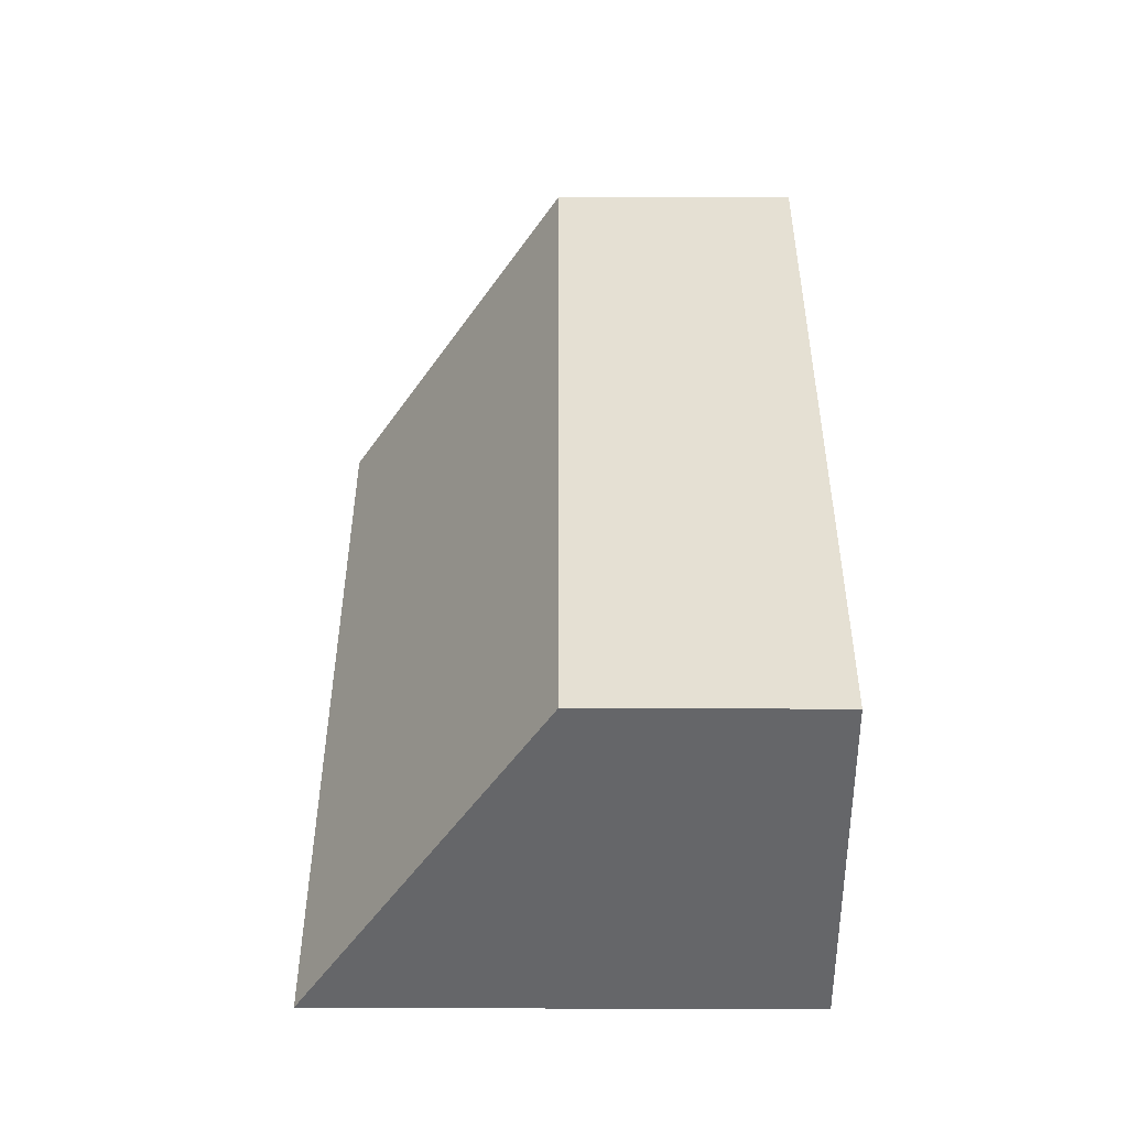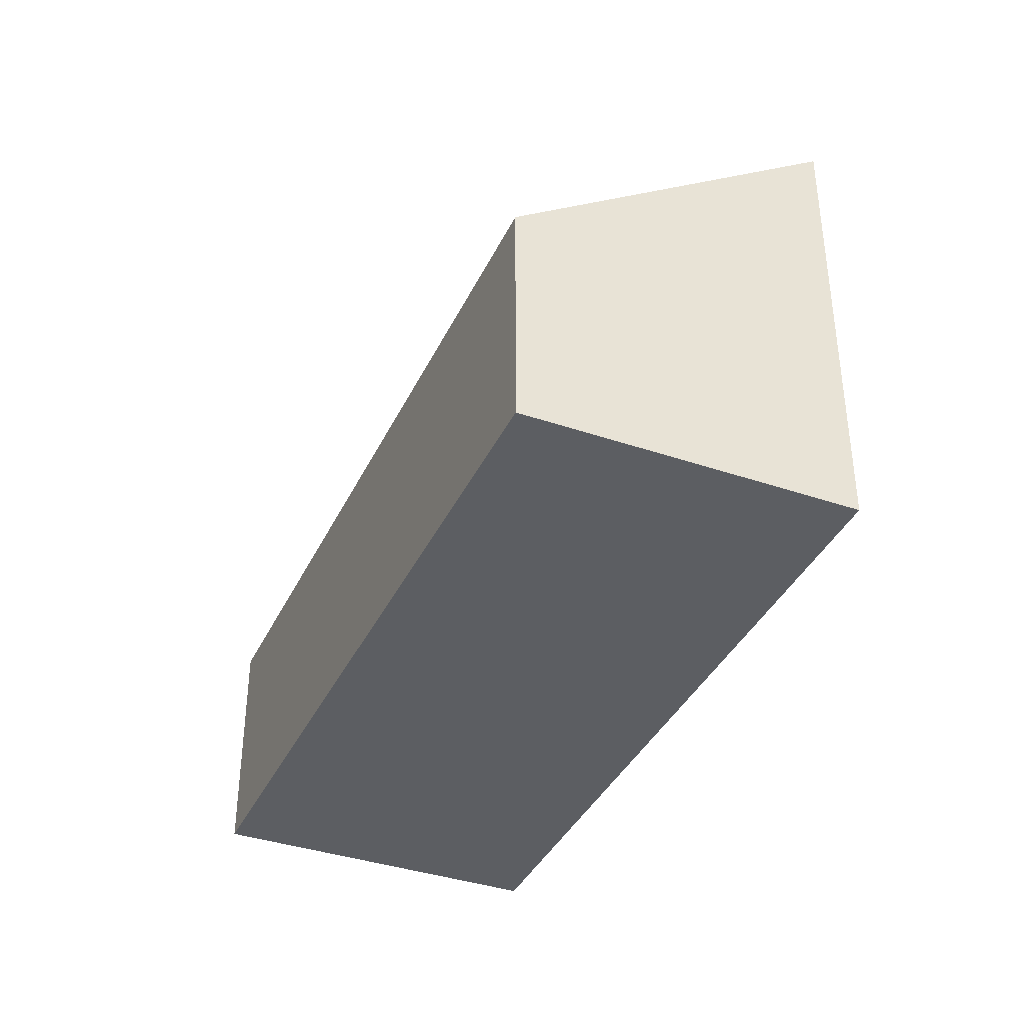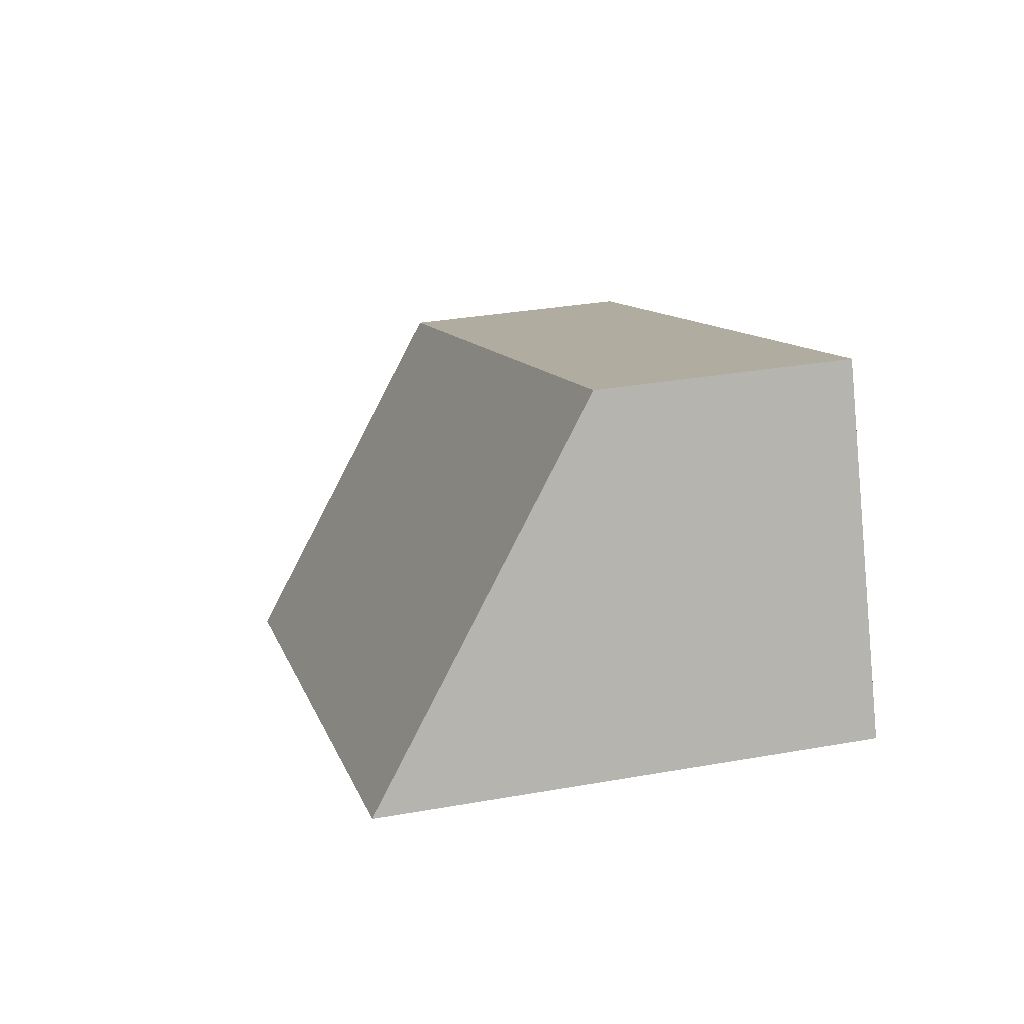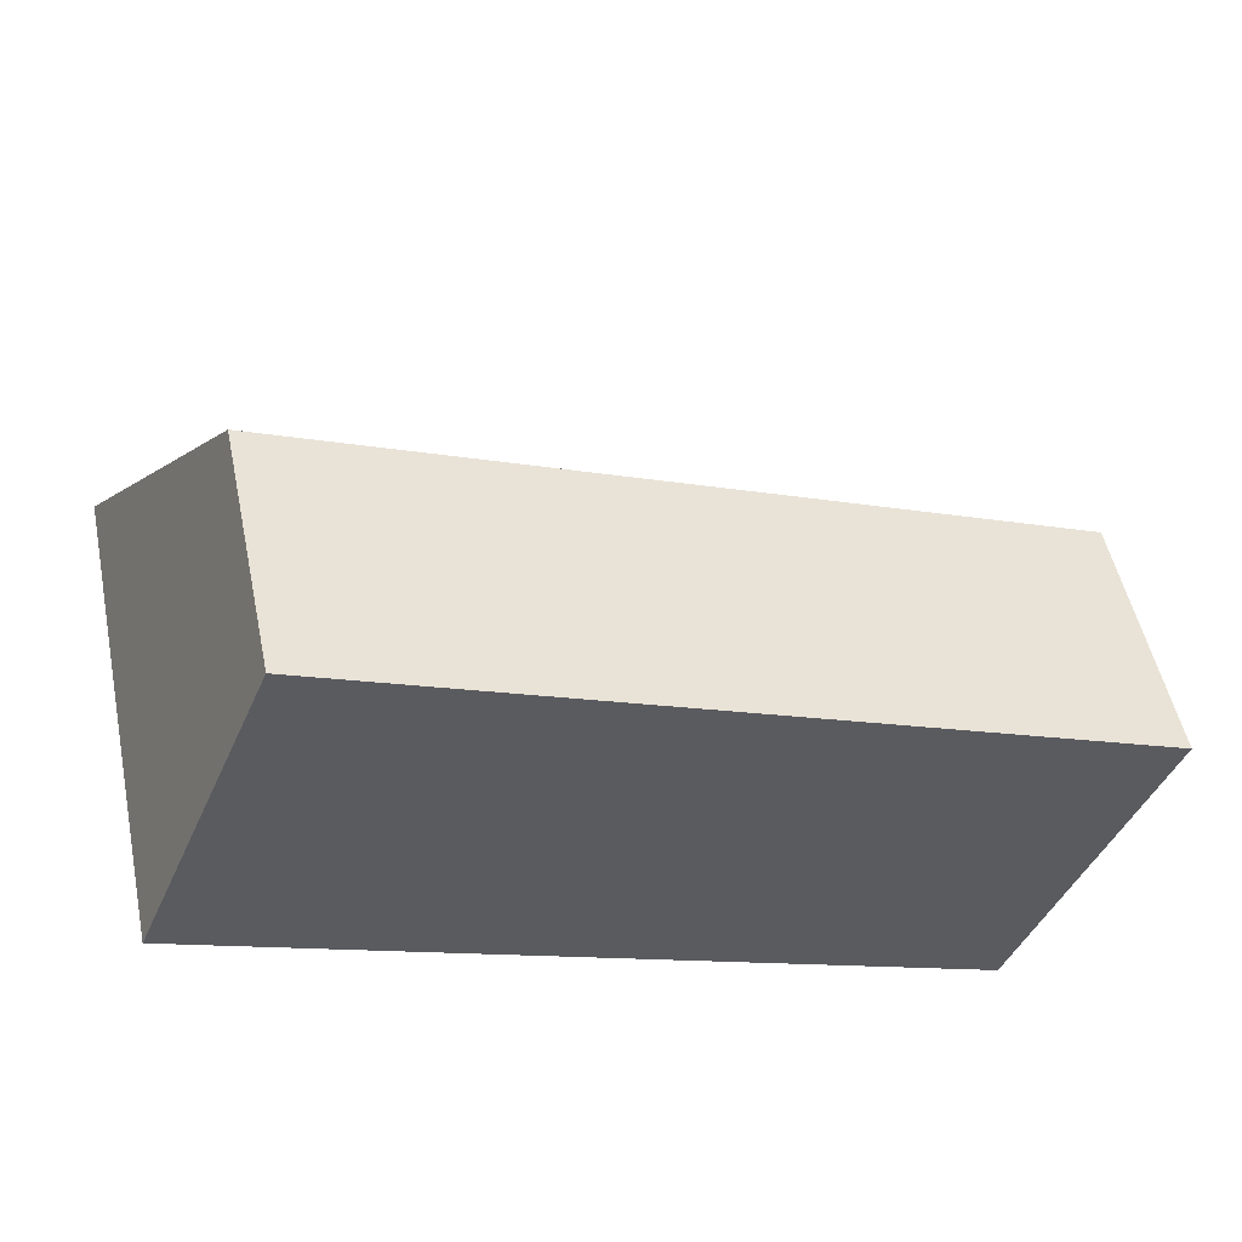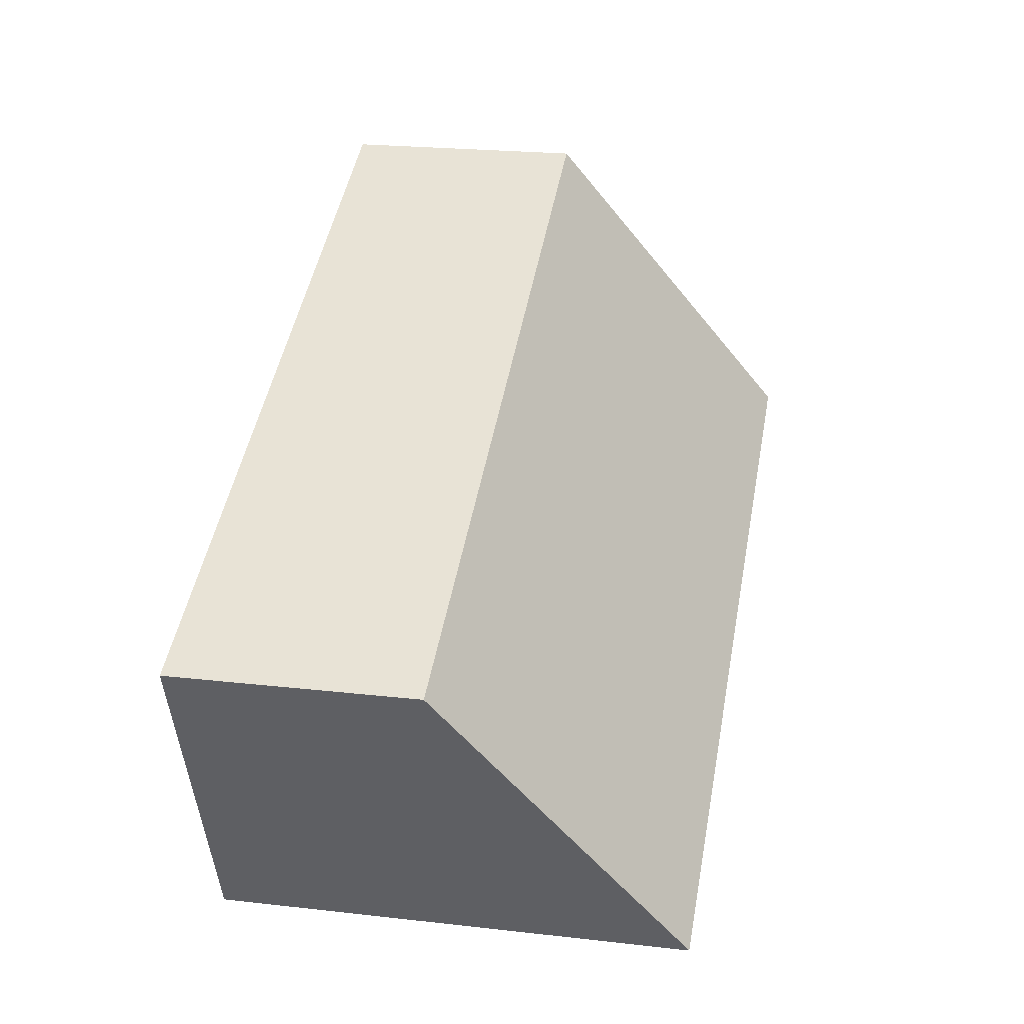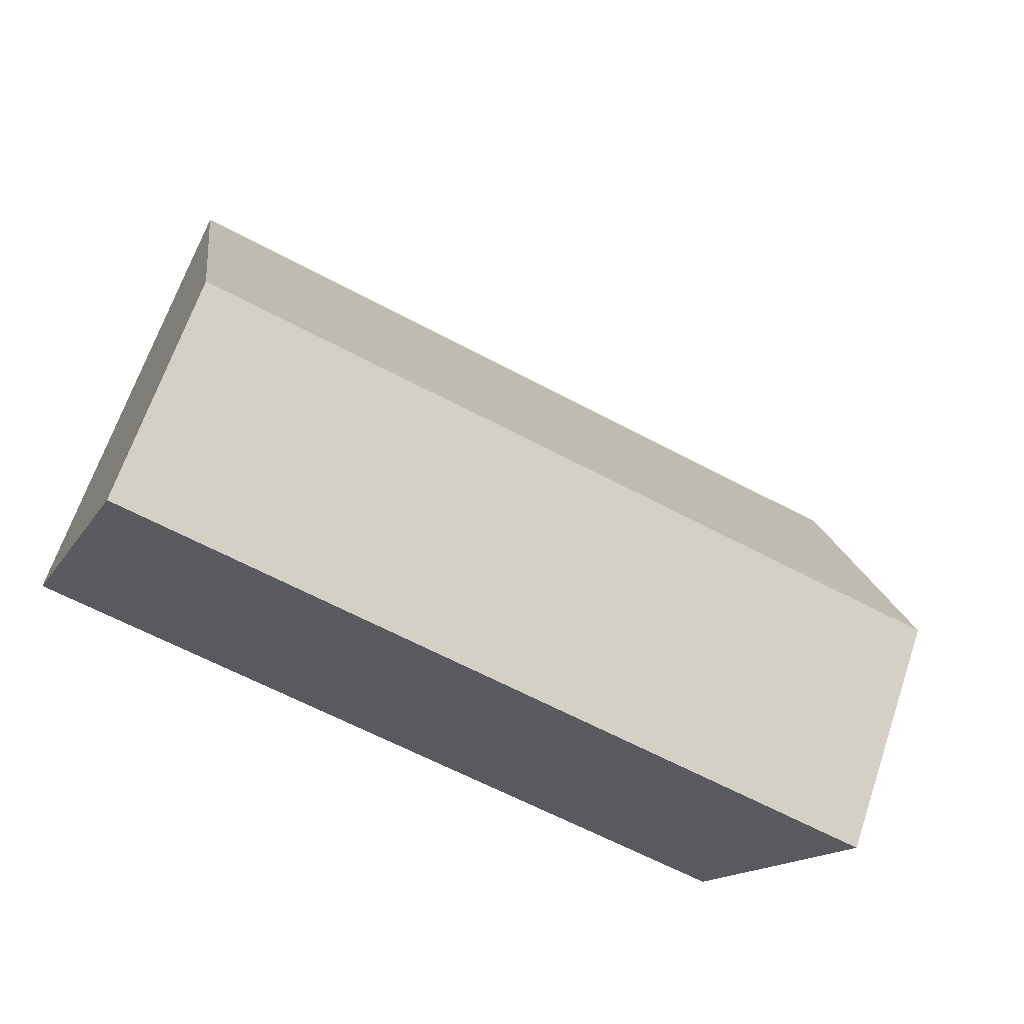
<metadata>
{"format":"obj","ext":"obj","renderer":"f3d","projection":"perspective","resolution":1024,"background":"white","views":[{"elev":60.6,"azim":-89.8,"up":"+Z"},{"elev":-38.0,"azim":89.0,"up":"+Y"},{"elev":32.4,"azim":-103.9,"up":"+Z"},{"elev":52.0,"azim":-11.8,"up":"+Z"},{"elev":22.8,"azim":101.0,"up":"+Z"},{"elev":66.7,"azim":18.8,"up":"+Z"}]}
</metadata>
<code>
v  10.51 6.587 -4.266
v  1.882 3.34 4.544
v  12.36 3.394 0.202
v  0 6.587 4.033e-16
v  10.51 2.612e-16 -4.266
v  12.36 -1.237e-17 0.202
v  0 0 0
v  1.882 -2.782e-16 4.544
g defaultobject
f 1 2 3
f 2 1 4
f 3 5 1
f 5 3 6
f 5 4 1
f 4 5 7
f 7 2 4
f 2 7 8
f 2 6 3
f 6 2 8
f 6 7 5
f 7 6 8

</code>
